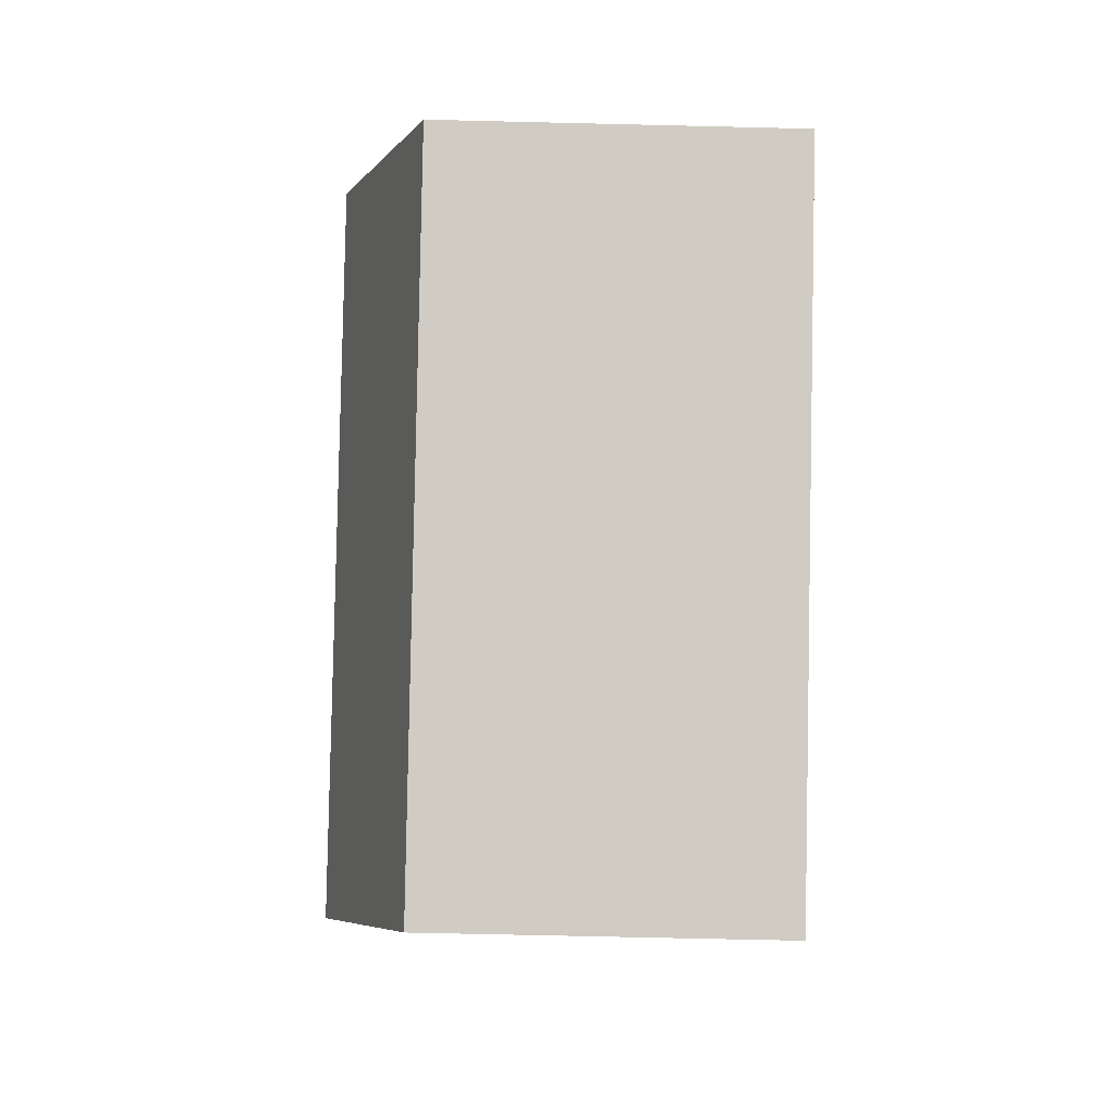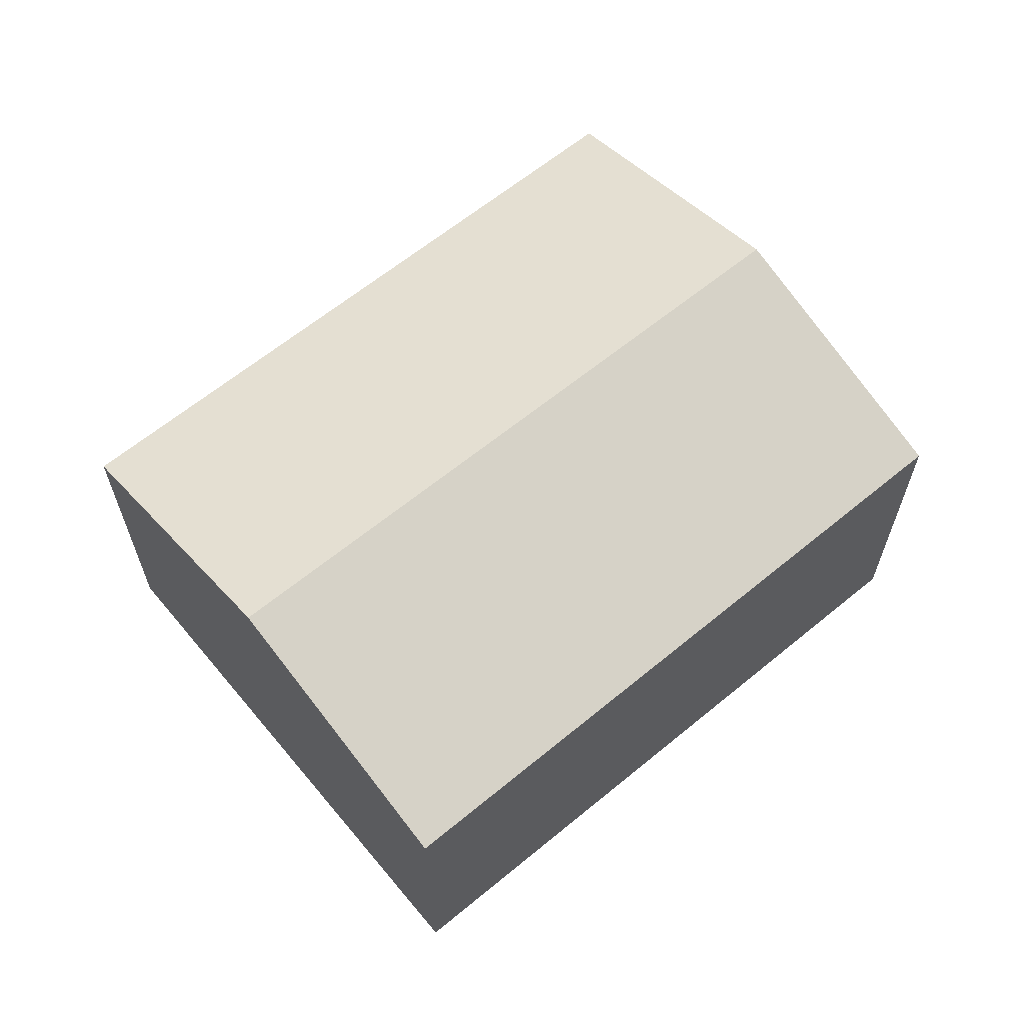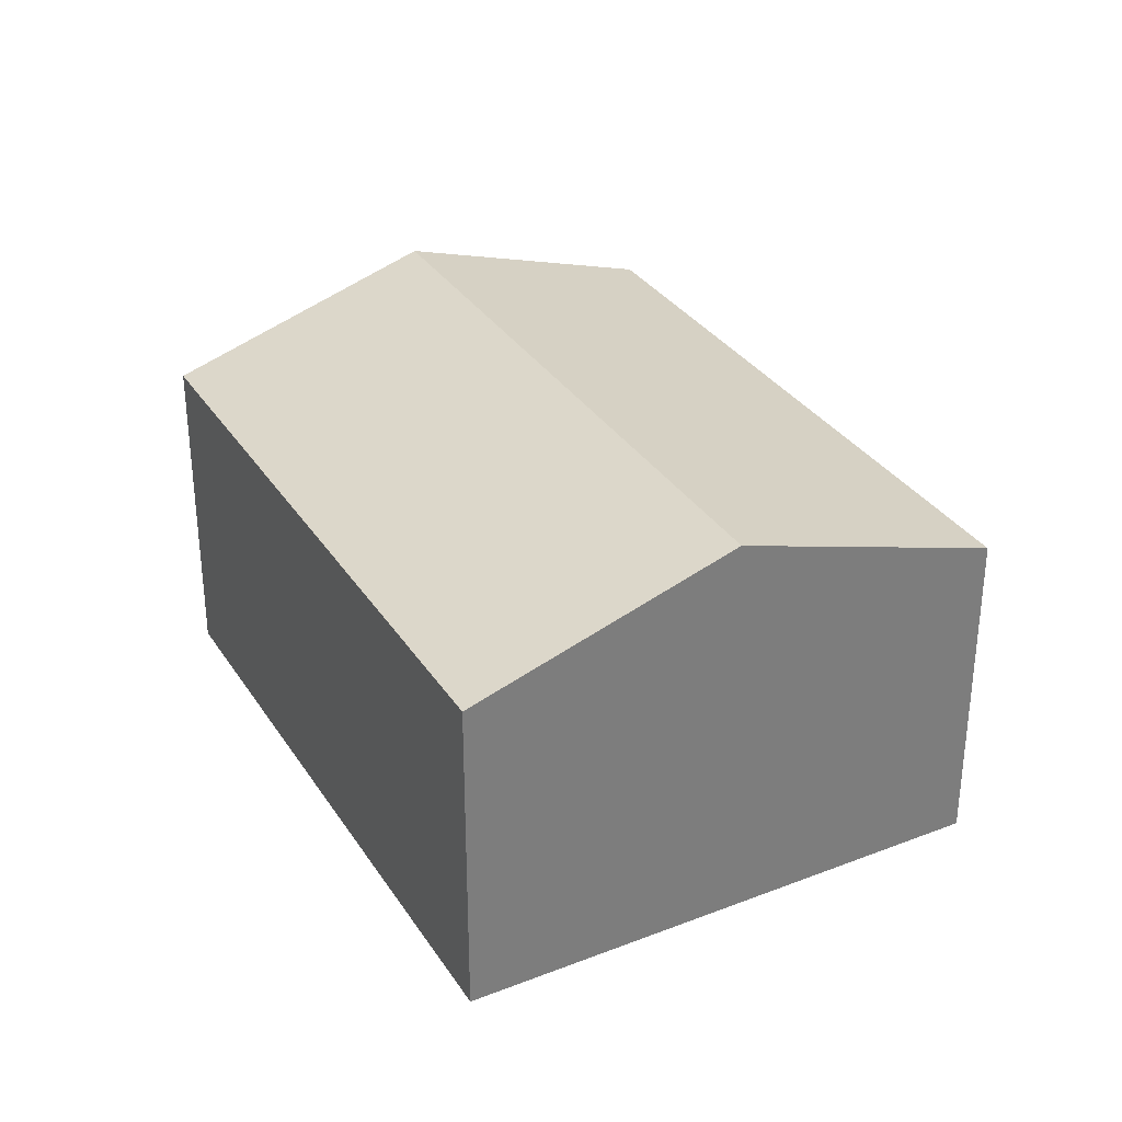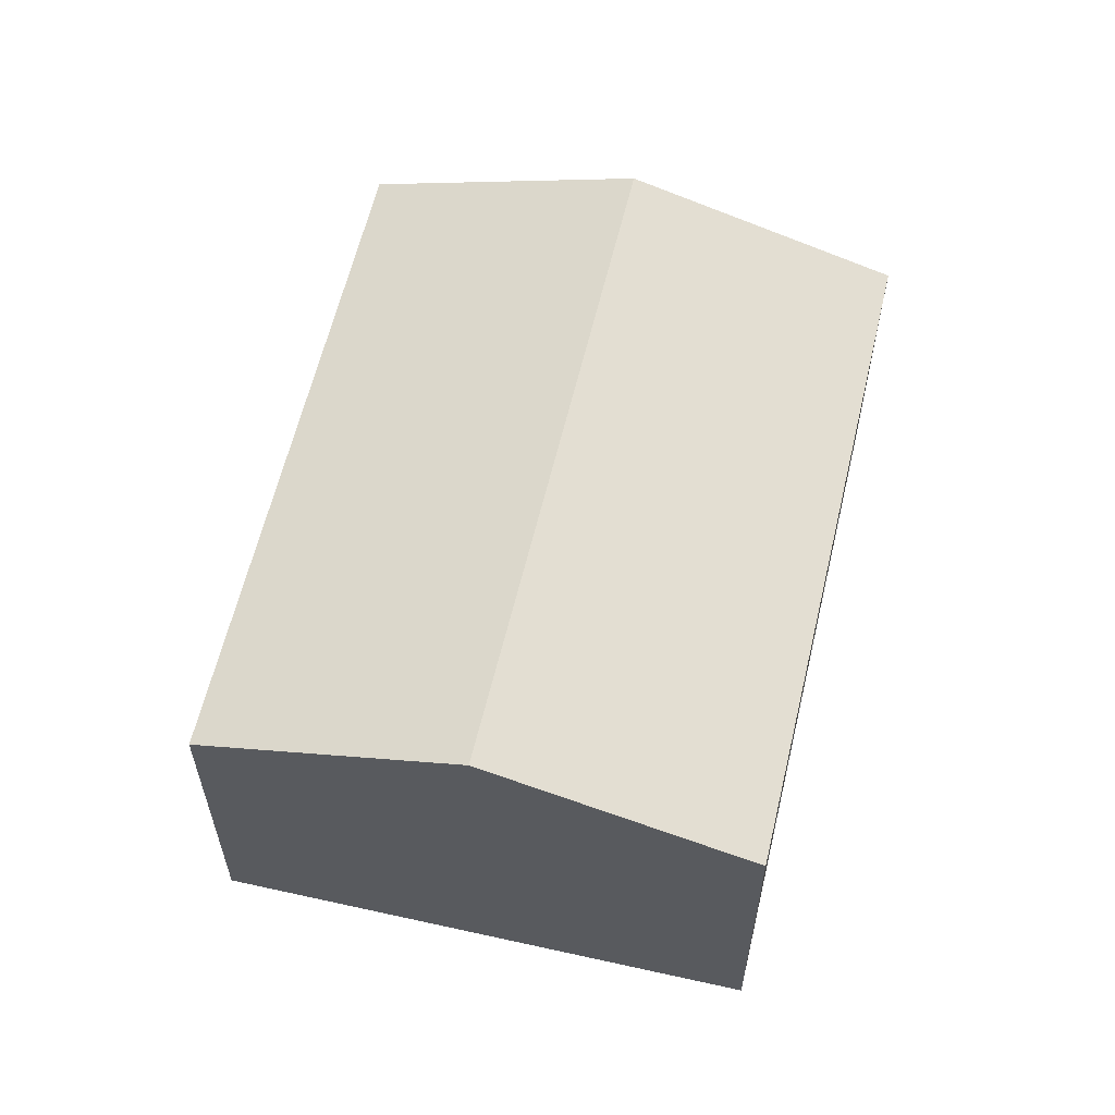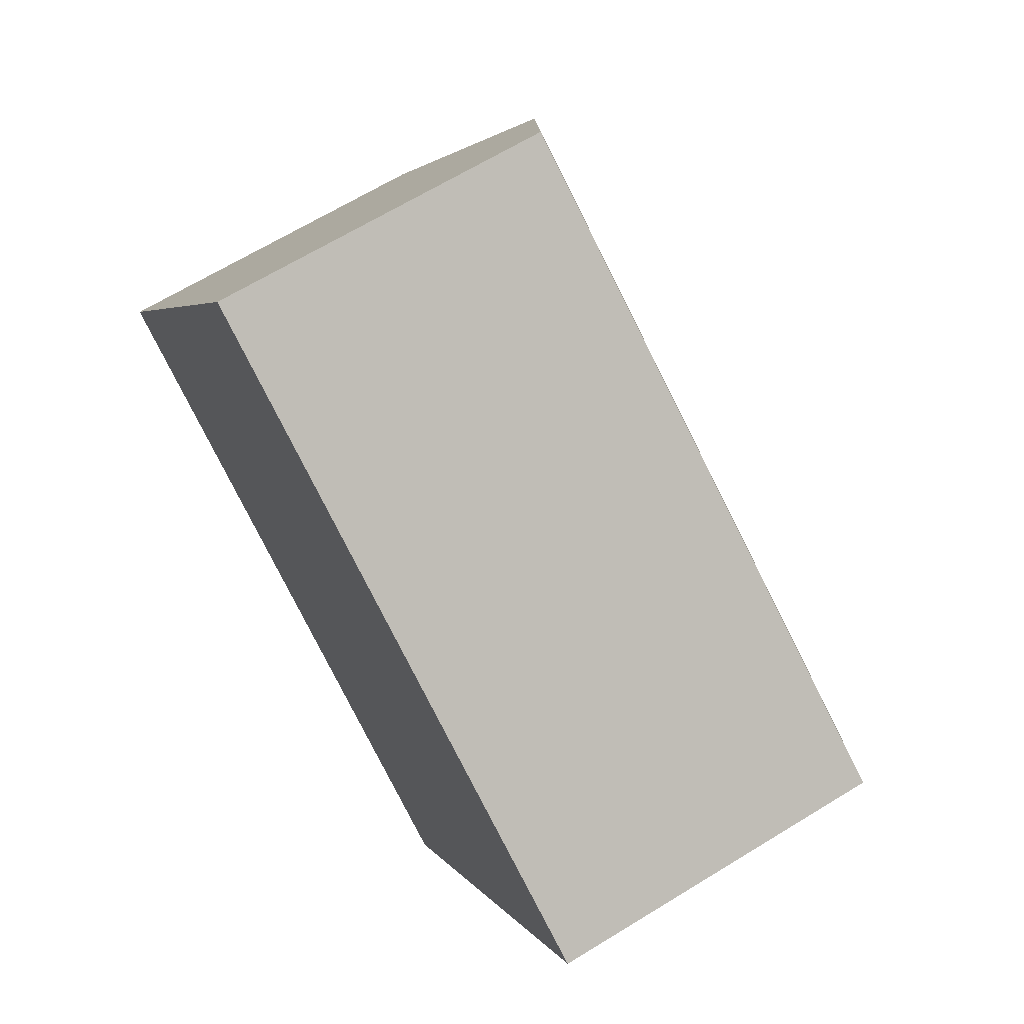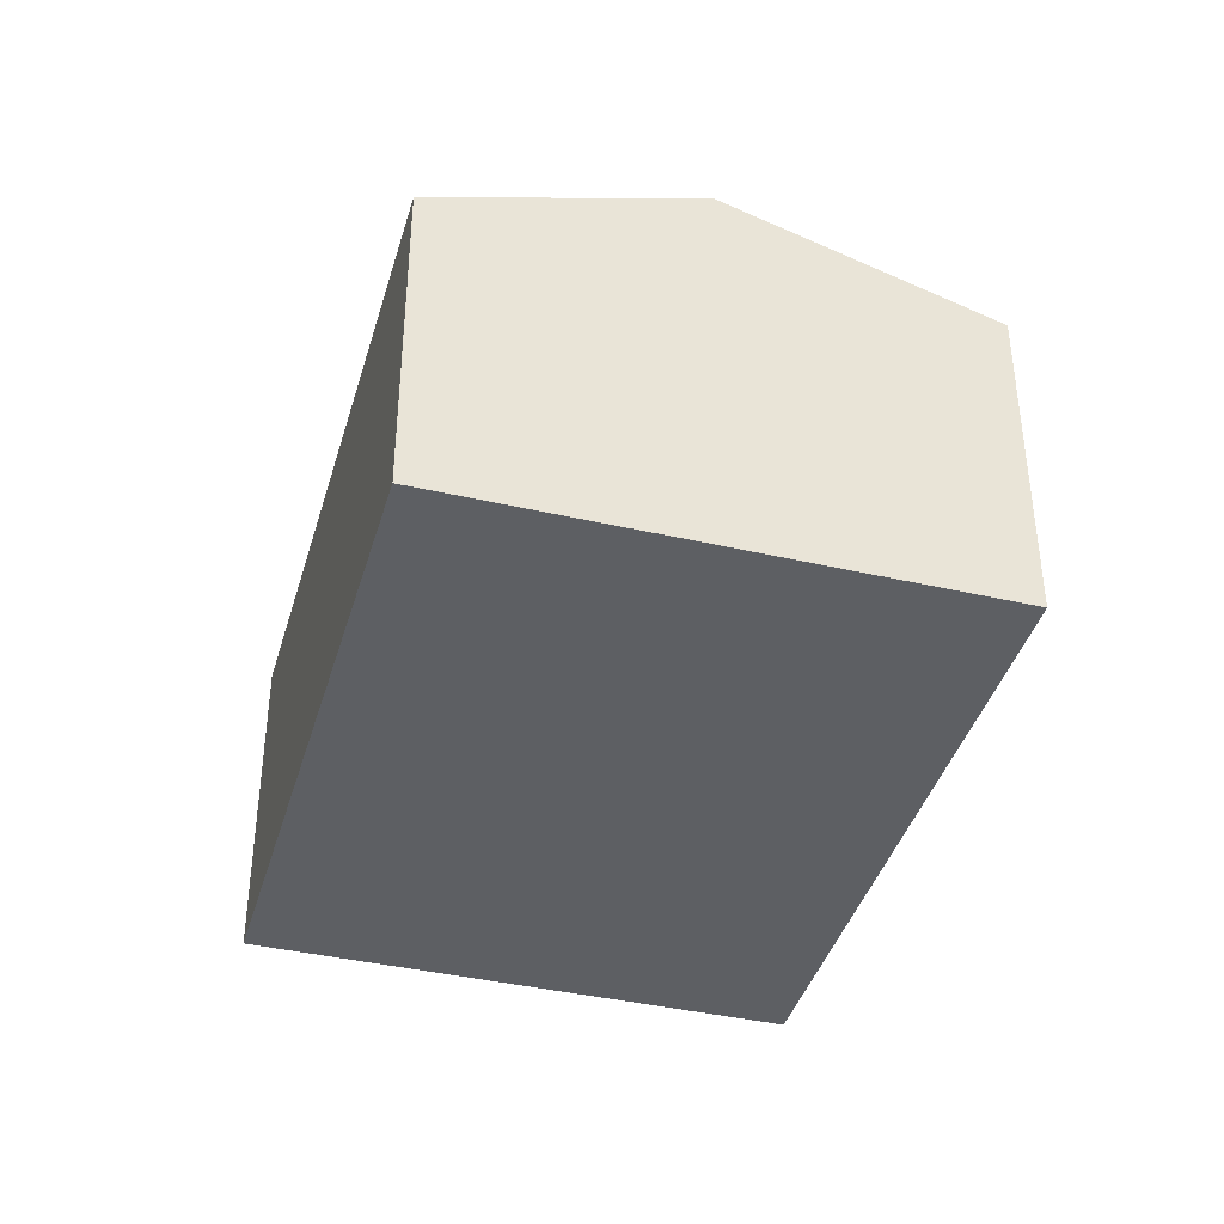
<metadata>
{"format":"obj","ext":"obj","renderer":"f3d","projection":"perspective","resolution":1024,"background":"white","views":[{"elev":-64.4,"azim":-91.4,"up":"+Z"},{"elev":64.7,"azim":171.6,"up":"+Y"},{"elev":32.5,"azim":93.1,"up":"+Y"},{"elev":60.0,"azim":-45.8,"up":"+Y"},{"elev":66.4,"azim":58.4,"up":"+Z"},{"elev":-39.8,"azim":-74.6,"up":"+Y"}]}
</metadata>
<code>
v  16.05 9.162 -2.609
v  6.272 7.297 10.29
v  19.21 7.297 2.564
v  3.117 9.162 5.113
v  12.86 7.283 -7.82
v  0 7.319 4.482e-16
v  0 0 0
v  12.86 4.788e-16 -7.82
v  3.117 -3.131e-16 5.113
v  6.272 -6.3e-16 10.29
v  19.21 -1.57e-16 2.564
v  16.05 1.598e-16 -2.609
g defaultobject
f 1 2 3
f 2 1 4
f 5 4 1
f 4 5 6
f 5 7 6
f 7 5 8
f 7 4 6
f 4 7 2
f 2 7 9
f 2 9 10
f 10 3 2
f 3 10 11
f 1 8 5
f 8 1 3
f 8 3 12
f 12 3 11
f 8 9 7
f 9 8 12
f 9 12 10
f 10 12 11

</code>
